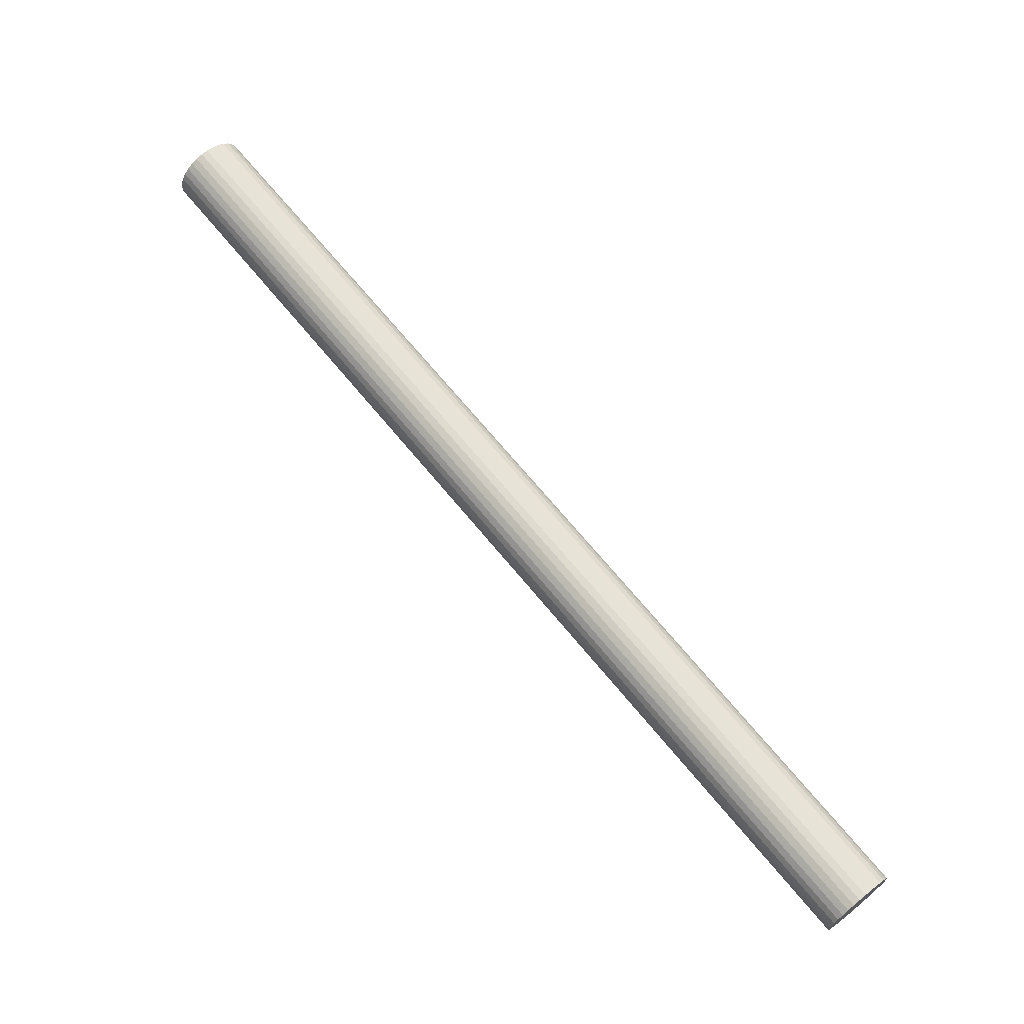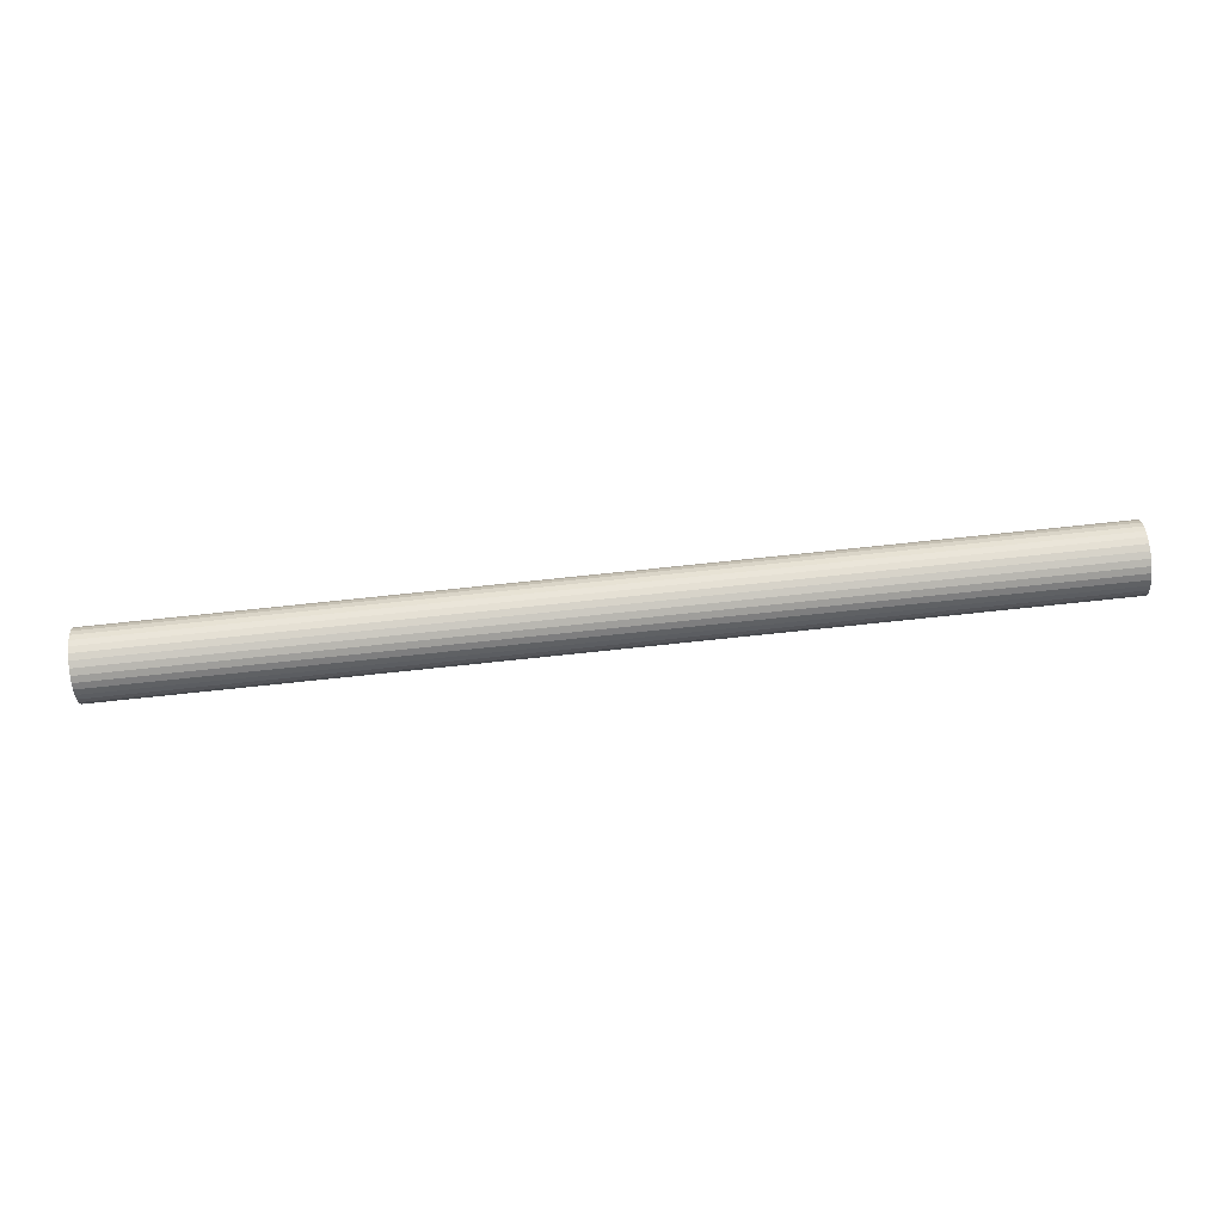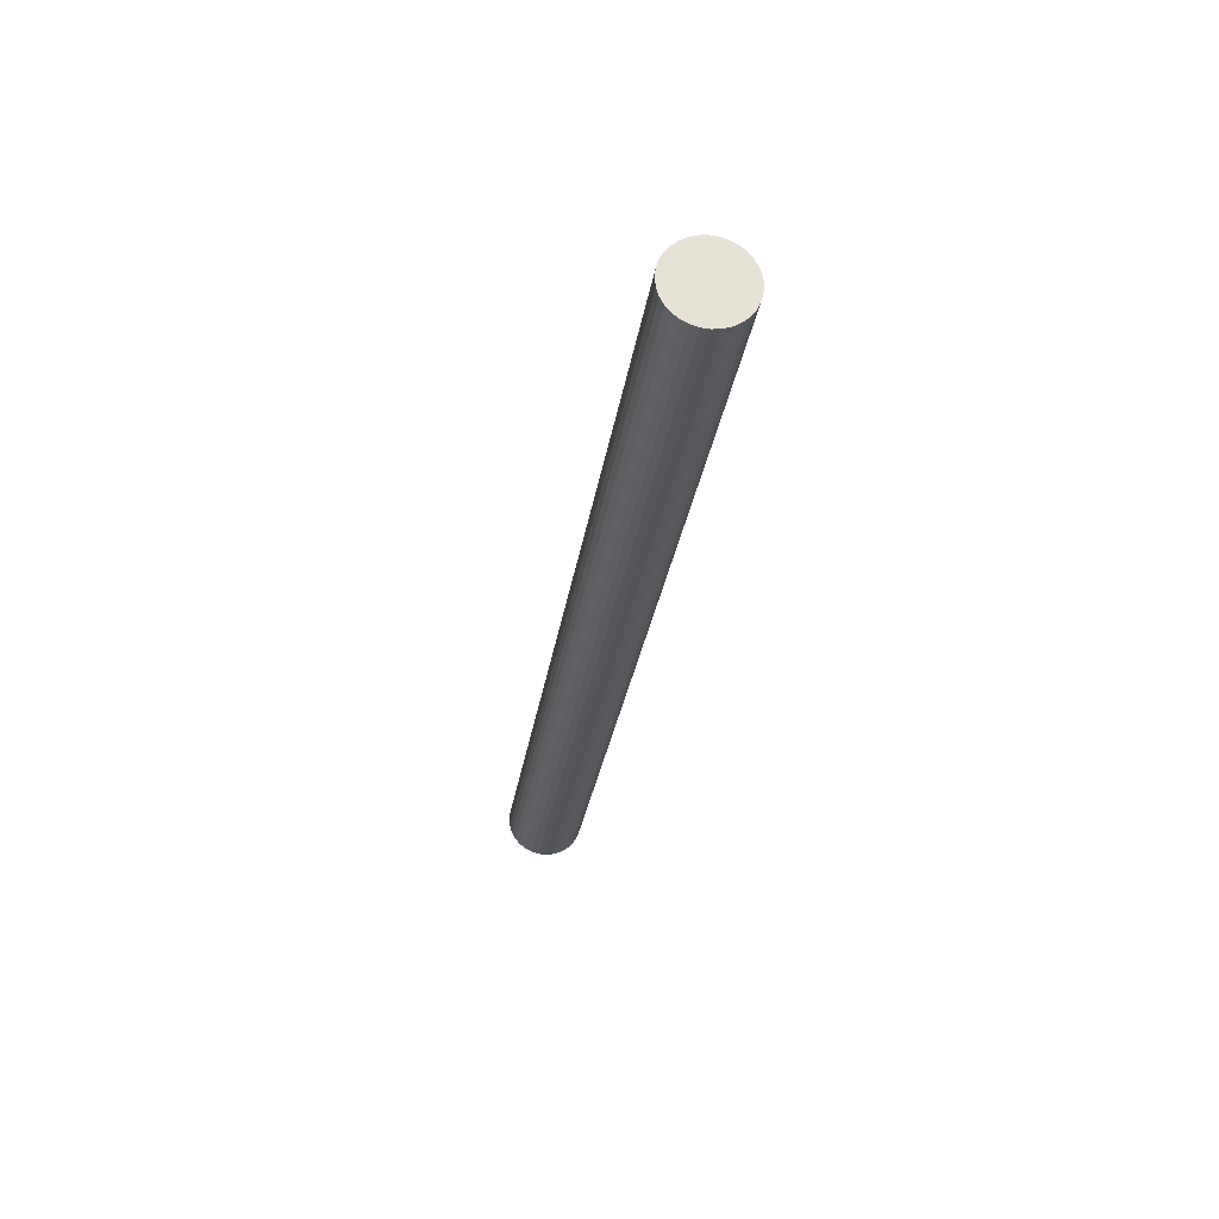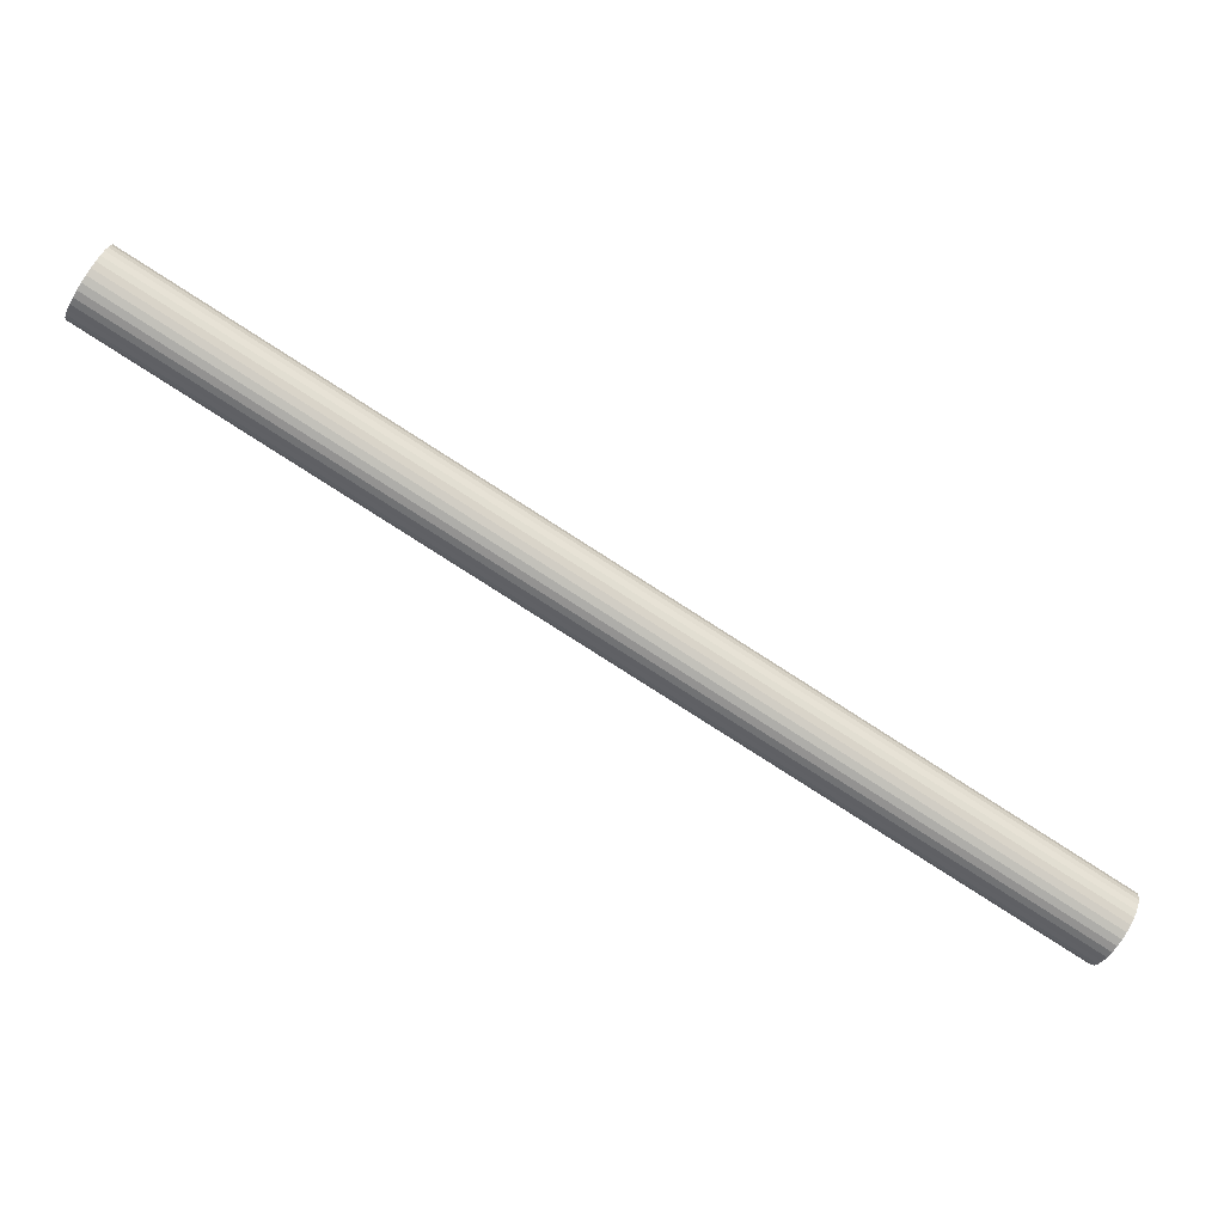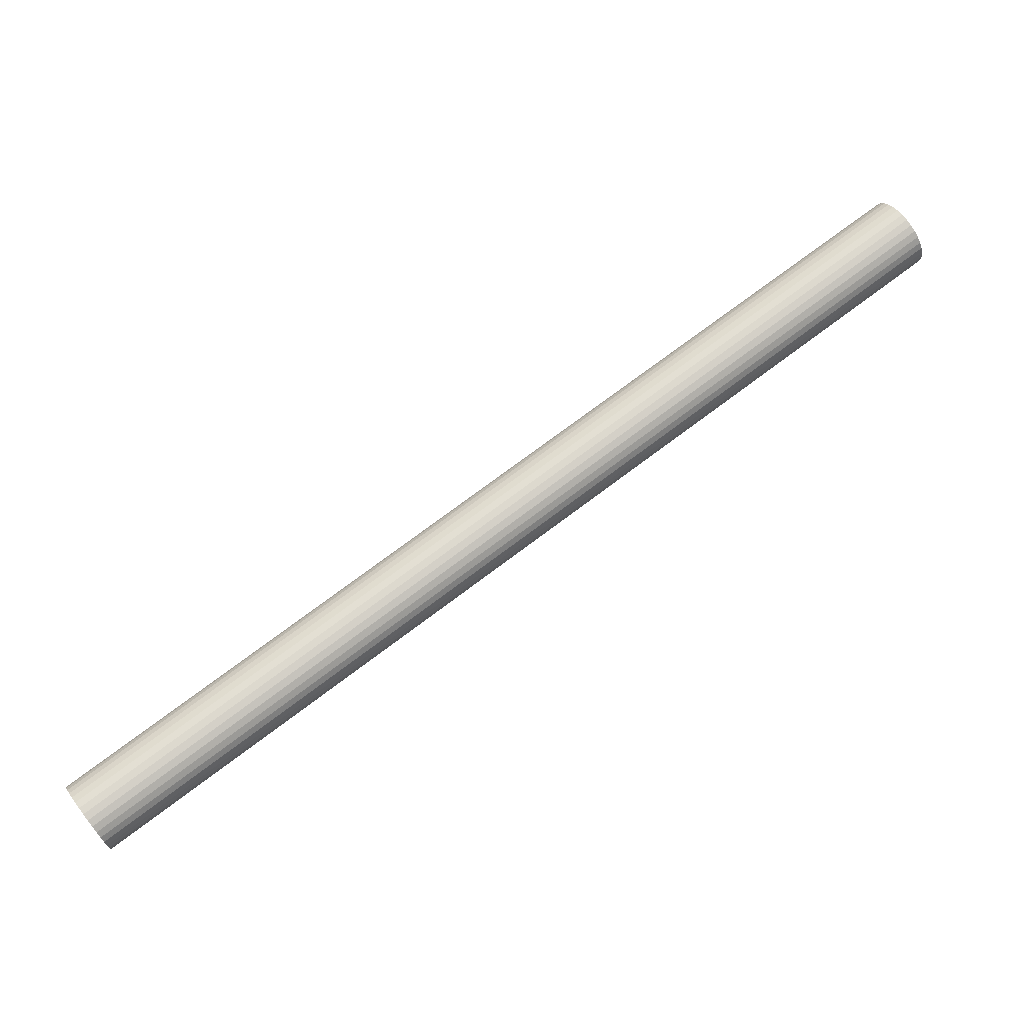
<metadata>
{"format":"obj","ext":"obj","renderer":"f3d","projection":"perspective","resolution":1024,"background":"white","views":[{"elev":24.8,"azim":46.0,"up":"+Z"},{"elev":-56.1,"azim":36.8,"up":"+Y"},{"elev":-58.1,"azim":85.9,"up":"+Z"},{"elev":3.3,"azim":1.0,"up":"+Z"},{"elev":9.5,"azim":165.2,"up":"+Z"}]}
</metadata>
<code>
v 0.2452 1.438 2.578
v 2.049 1.588 1.429
v 0.2534 1.436 2.591
v 2.057 1.585 1.442
v 0.2615 1.437 2.603
v 2.065 1.586 1.455
v 0.2692 1.44 2.616
v 2.073 1.59 1.467
v 0.2761 1.447 2.628
v 2.08 1.596 1.479
v 0.2821 1.456 2.638
v 2.086 1.605 1.49
v 0.2869 1.467 2.647
v 2.091 1.617 1.499
v 0.2903 1.48 2.654
v 2.094 1.63 1.506
v 0.2922 1.494 2.659
v 2.096 1.644 1.51
v 0.2925 1.509 2.662
v 2.096 1.659 1.513
v 0.2913 1.524 2.662
v 2.095 1.674 1.513
v 0.2884 1.539 2.659
v 2.092 1.688 1.51
v 0.2841 1.553 2.654
v 2.088 1.702 1.505
v 0.2786 1.565 2.647
v 2.082 1.714 1.498
v 0.2719 1.575 2.638
v 2.076 1.724 1.489
v 0.2645 1.583 2.627
v 2.068 1.732 1.478
v 0.2565 1.588 2.615
v 2.06 1.737 1.467
v 0.2484 1.59 2.603
v 2.052 1.739 1.454
v 0.2403 1.589 2.59
v 2.044 1.739 1.441
v 0.2326 1.585 2.577
v 2.036 1.735 1.429
v 0.2256 1.579 2.566
v 2.029 1.728 1.417
v 0.2196 1.57 2.555
v 2.023 1.719 1.406
v 0.2148 1.559 2.546
v 2.019 1.708 1.397
v 0.2114 1.546 2.539
v 2.015 1.695 1.39
v 0.2095 1.532 2.534
v 2.013 1.681 1.385
v 0.2092 1.517 2.532
v 2.013 1.666 1.383
v 0.2105 1.502 2.532
v 2.014 1.651 1.383
v 0.2134 1.487 2.534
v 2.017 1.636 1.386
v 0.2177 1.473 2.539
v 2.021 1.623 1.391
v 0.2232 1.461 2.546
v 2.027 1.611 1.398
v 0.2298 1.451 2.556
v 2.034 1.601 1.407
v 0.2373 1.443 2.566
v 2.041 1.593 1.418
f 1 2 4
f 1 4 3
f 3 4 6
f 3 6 5
f 5 6 8
f 5 8 7
f 7 8 10
f 7 10 9
f 9 10 12
f 9 12 11
f 11 12 14
f 11 14 13
f 13 14 16
f 13 16 15
f 15 16 18
f 15 18 17
f 17 18 20
f 17 20 19
f 19 20 22
f 19 22 21
f 21 22 24
f 21 24 23
f 23 24 26
f 23 26 25
f 25 26 28
f 25 28 27
f 27 28 30
f 27 30 29
f 29 30 32
f 29 32 31
f 31 32 34
f 31 34 33
f 33 34 36
f 33 36 35
f 35 36 38
f 35 38 37
f 37 38 40
f 37 40 39
f 39 40 42
f 39 42 41
f 41 42 44
f 41 44 43
f 43 44 46
f 43 46 45
f 45 46 48
f 45 48 47
f 47 48 50
f 47 50 49
f 49 50 52
f 49 52 51
f 51 52 54
f 51 54 53
f 53 54 56
f 53 56 55
f 55 56 58
f 55 58 57
f 57 58 60
f 57 60 59
f 59 60 62
f 59 62 61
f 4 2 64
f 4 64 62
f 4 62 60
f 4 60 58
f 4 58 56
f 4 56 54
f 4 54 52
f 4 52 50
f 4 50 48
f 4 48 46
f 4 46 44
f 4 44 42
f 4 42 40
f 4 40 38
f 4 38 36
f 4 36 34
f 4 34 32
f 4 32 30
f 4 30 28
f 4 28 26
f 4 26 24
f 4 24 22
f 4 22 20
f 4 20 18
f 4 18 16
f 4 16 14
f 4 14 12
f 4 12 10
f 4 10 8
f 4 8 6
f 63 64 2
f 63 2 1
f 61 62 64
f 61 64 63
f 1 3 5
f 1 5 7
f 1 7 9
f 1 9 11
f 1 11 13
f 1 13 15
f 1 15 17
f 1 17 19
f 1 19 21
f 1 21 23
f 1 23 25
f 1 25 27
f 1 27 29
f 1 29 31
f 1 31 33
f 1 33 35
f 1 35 37
f 1 37 39
f 1 39 41
f 1 41 43
f 1 43 45
f 1 45 47
f 1 47 49
f 1 49 51
f 1 51 53
f 1 53 55
f 1 55 57
f 1 57 59
f 1 59 61
f 1 61 63

</code>
